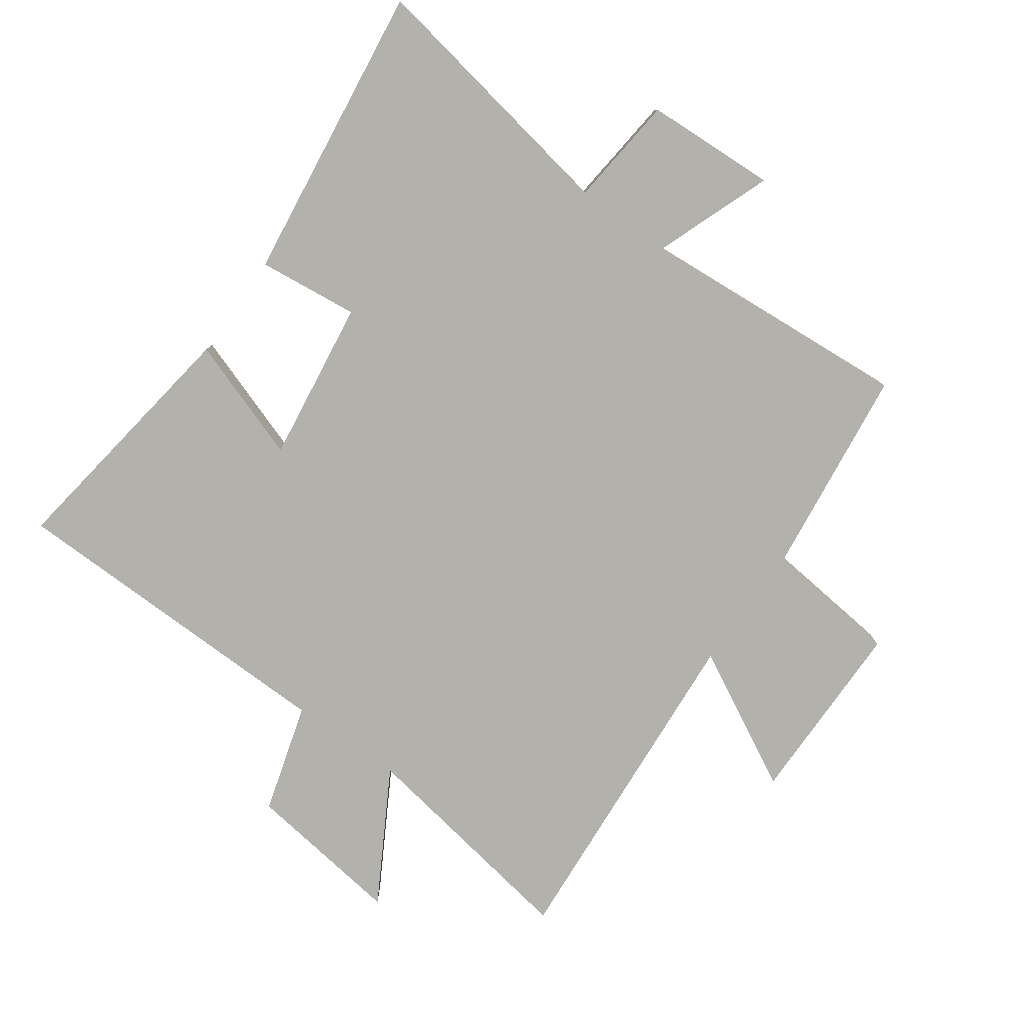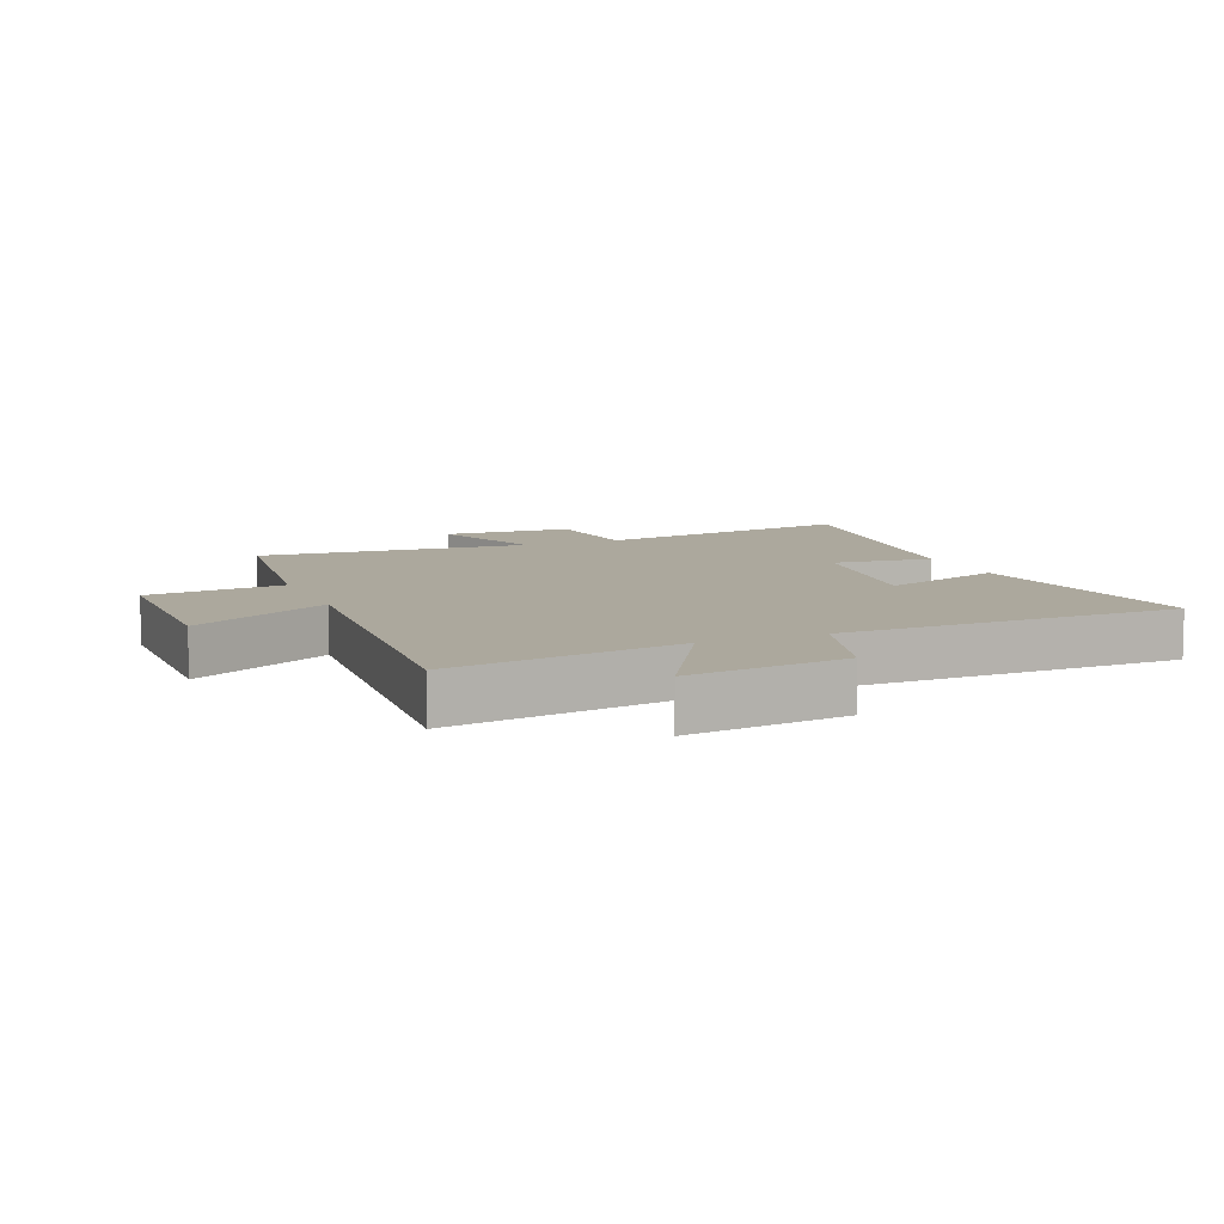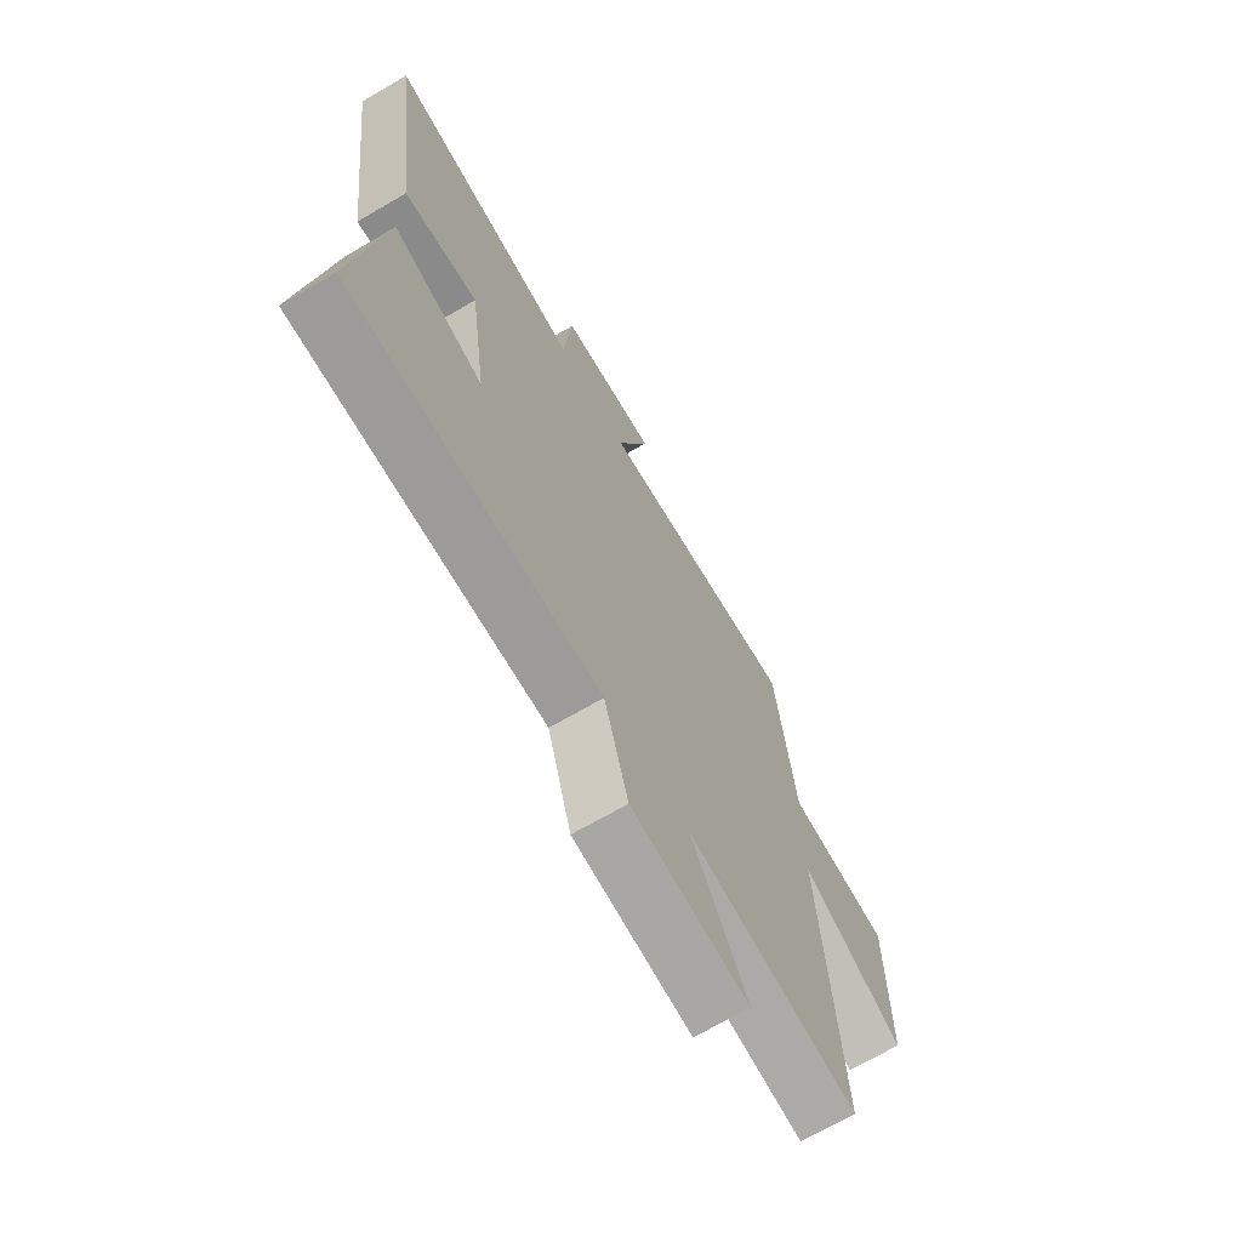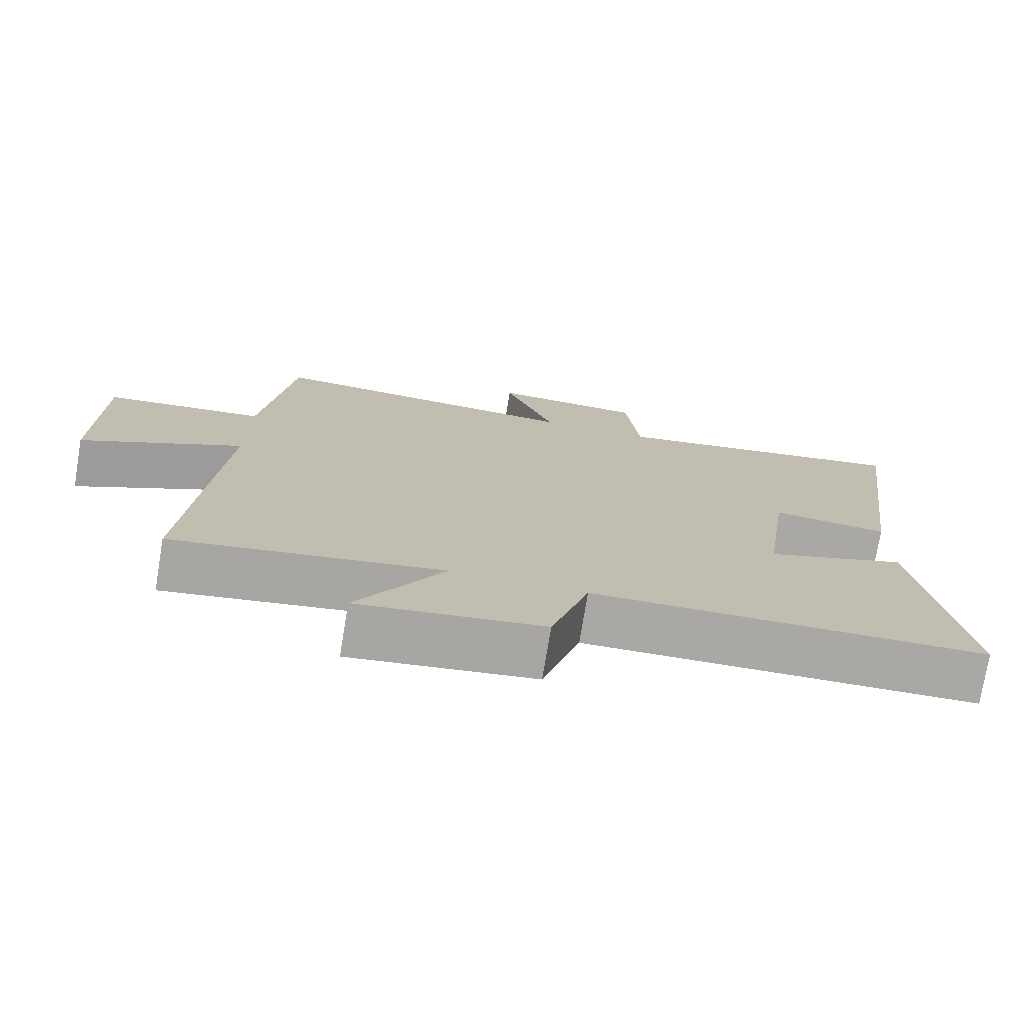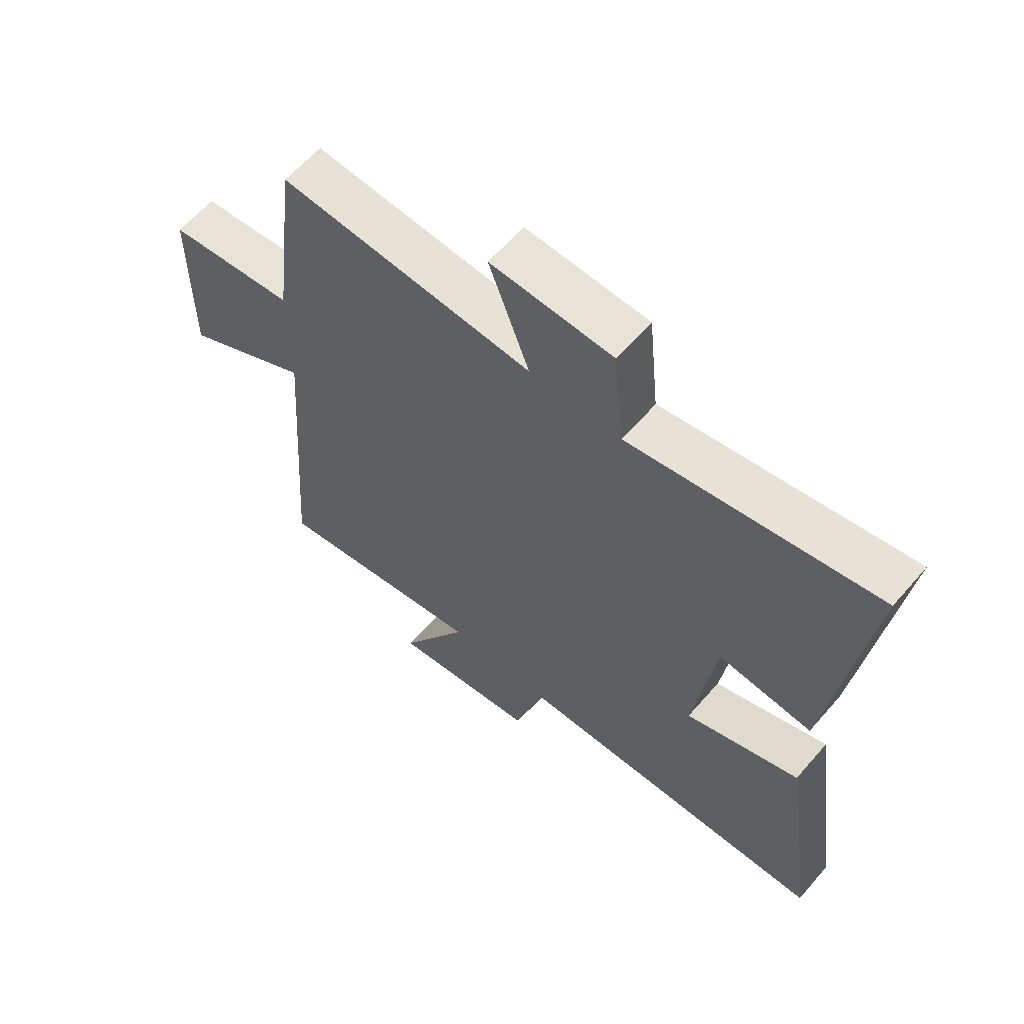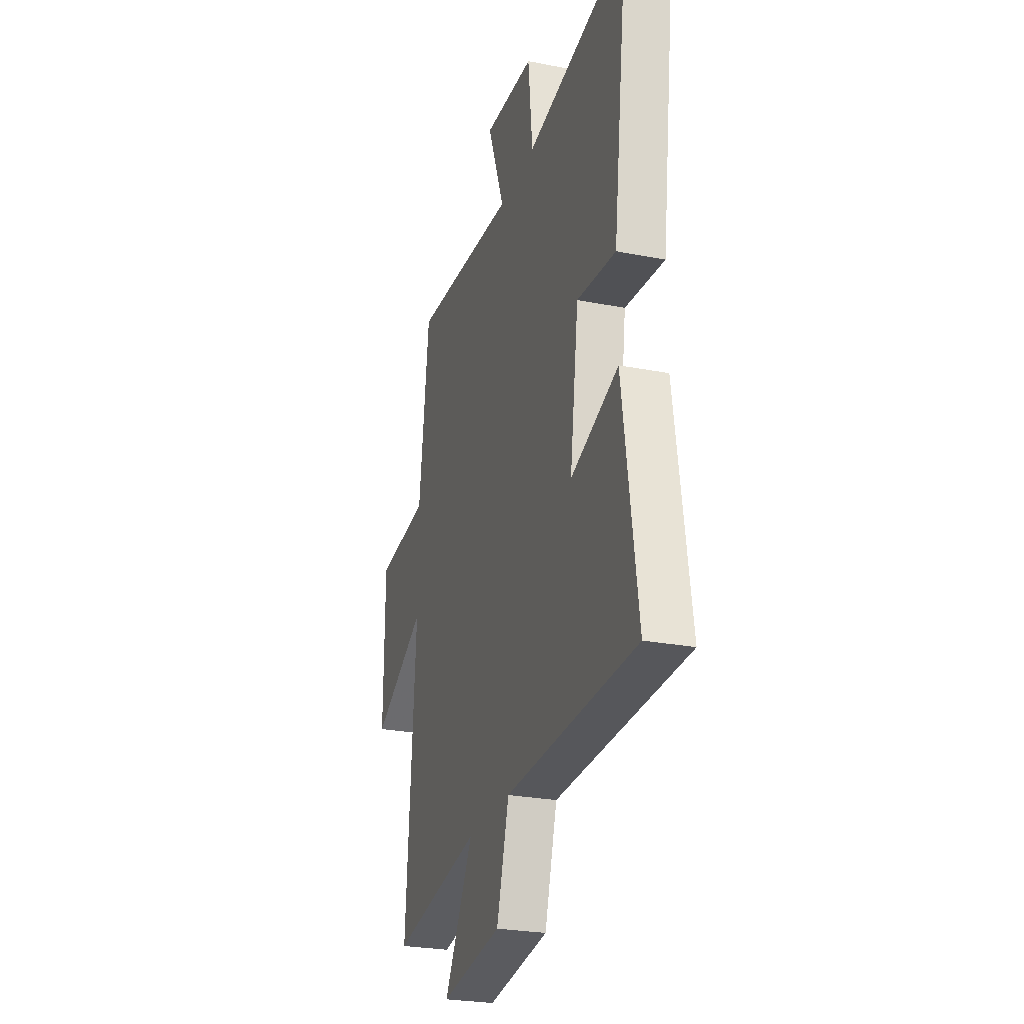
<metadata>
{"format":"obj","ext":"obj","renderer":"f3d","projection":"perspective","resolution":1024,"background":"white","views":[{"elev":-79.1,"azim":-35.6,"up":"+Y"},{"elev":8.6,"azim":157.6,"up":"+Y"},{"elev":-68.8,"azim":-59.7,"up":"+Z"},{"elev":-75.2,"azim":170.6,"up":"+Z"},{"elev":61.6,"azim":-139.2,"up":"+Z"},{"elev":-26.3,"azim":-107.2,"up":"+Z"}]}
</metadata>
<code>
v -0.56 0.07 -0.49
v -0.5 0.07 -0.078
v -0.303 0.07 -0.146
v -0.339 0.07 0.114
v -0.5 0.07 0.096
v -0.562 0.07 0.574
v -0.138 0.07 0.5
v -0.12 0.07 0.678
v 0.09 0.07 0.688
v 0.02 0.07 0.5
v 0.458 0.07 0.533
v 0.5 0.07 0.194
v 0.72 0.07 0.171
v 0.722 0.07 -0.129
v 0.5 0.07 -0.012
v 0.541 0.07 -0.561
v 0.17 0.07 -0.5
v 0.29 0.07 -0.71
v 0.036 0.07 -0.676
v -0.016 0.07 -0.5
v -0.56 0 -0.49
v -0.5 0 -0.078
v -0.303 0 -0.146
v -0.339 0 0.114
v -0.5 0 0.096
v -0.562 0 0.574
v -0.138 0 0.5
v -0.12 0 0.678
v 0.09 0 0.688
v 0.02 0 0.5
v 0.458 0 0.533
v 0.5 0 0.194
v 0.72 0 0.171
v 0.722 0 -0.129
v 0.5 0 -0.012
v 0.541 0 -0.561
v 0.17 0 -0.5
v 0.29 0 -0.71
v 0.036 0 -0.676
v -0.016 0 -0.5
f 17 18 19 20
f 1 2 3
f 20 1 3
f 17 20 3
f 17 3 4
f 16 17 4
f 15 16 4
f 12 13 14 15
f 12 15 4
f 11 12 4
f 10 11 4
f 7 8 9 10
f 7 10 4 5
f 5 6 7
f 40 39 38 37
f 23 22 21
f 23 21 40
f 23 40 37
f 24 23 37
f 24 37 36
f 24 36 35
f 35 34 33 32
f 24 35 32
f 24 32 31
f 24 31 30
f 30 29 28 27
f 25 24 30 27
f 27 26 25
f 1 21 22 2
f 2 22 23 3
f 3 23 24 4
f 4 24 25 5
f 5 25 26 6
f 6 26 27 7
f 7 27 28 8
f 8 28 29 9
f 9 29 30 10
f 10 30 31 11
f 11 31 32 12
f 12 32 33 13
f 13 33 34 14
f 14 34 35 15
f 15 35 36 16
f 16 36 37 17
f 17 37 38 18
f 18 38 39 19
f 19 39 40 20
f 20 40 21 1

</code>
